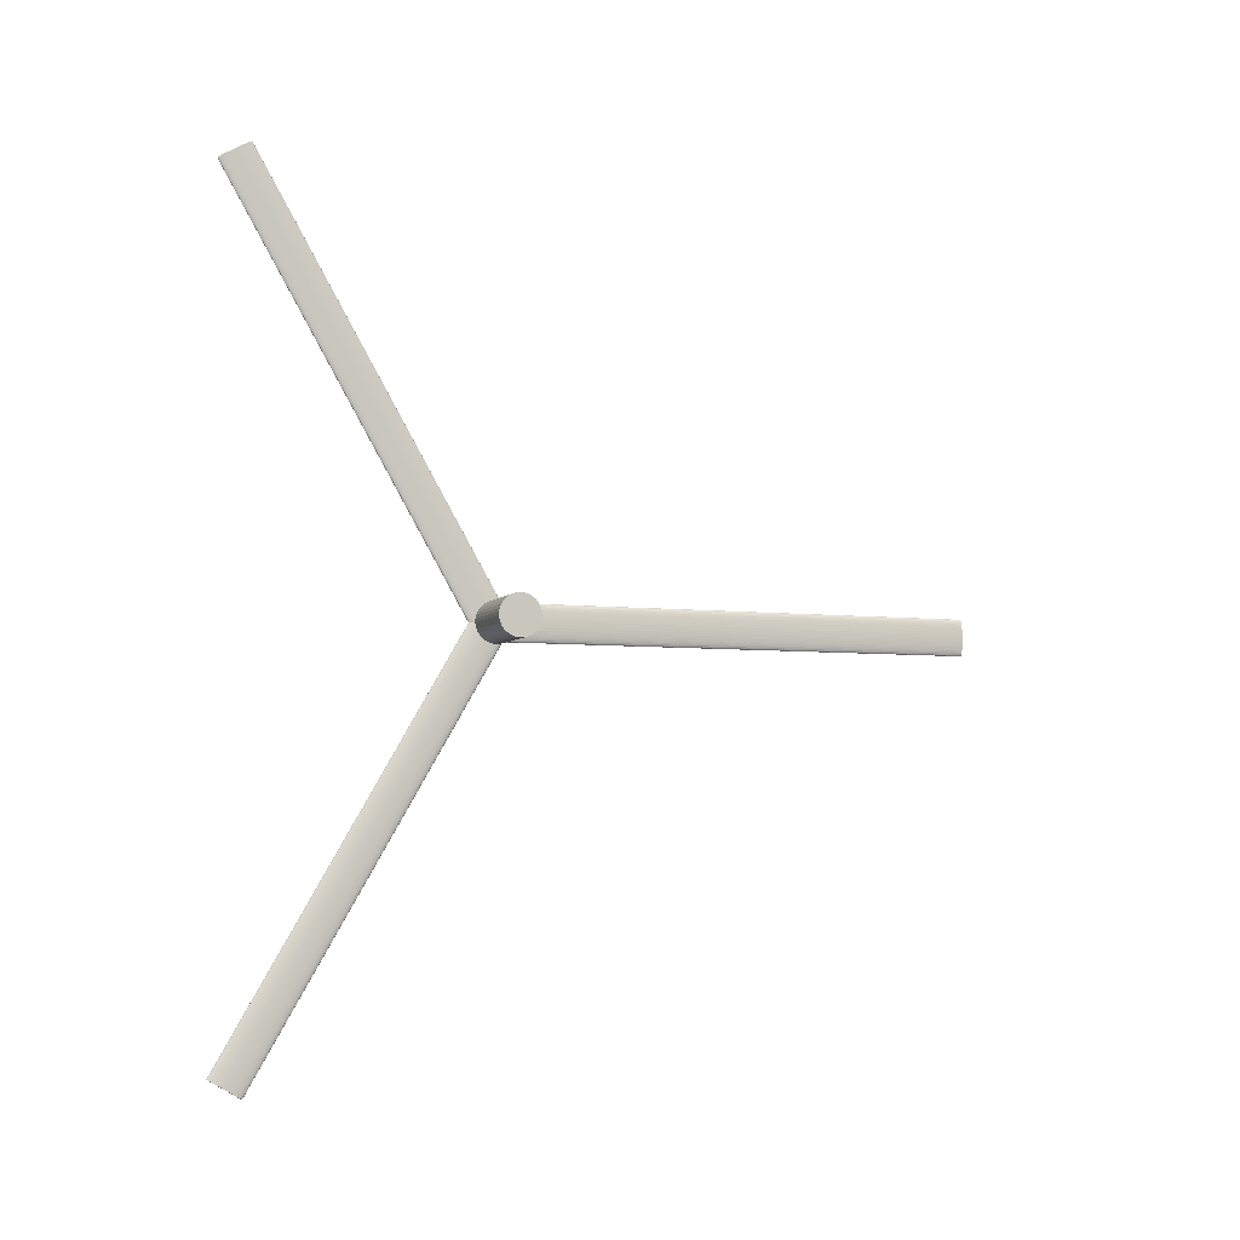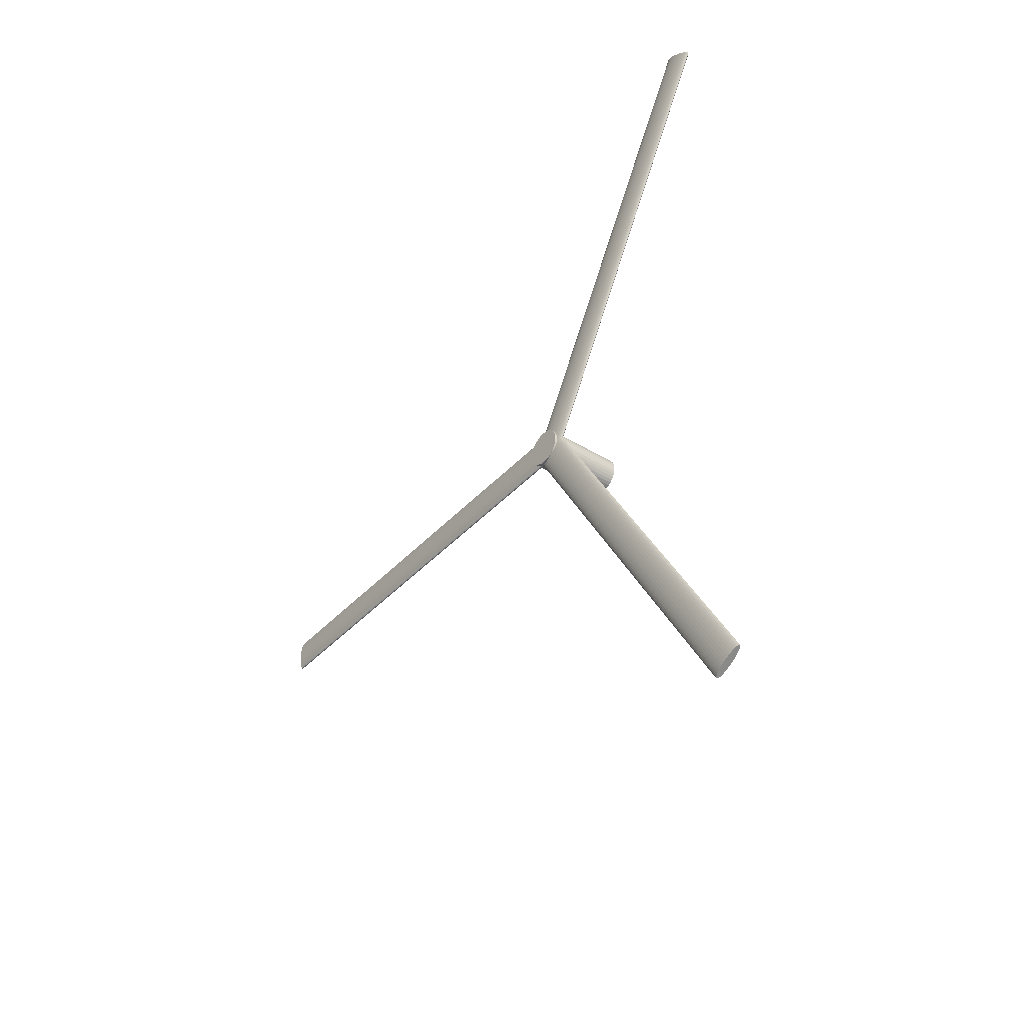
<metadata>
{"format":"obj","ext":"obj","renderer":"f3d","projection":"perspective","resolution":1024,"background":"white","views":[{"elev":-5.5,"azim":-110.1,"up":"+Z"},{"elev":-39.7,"azim":142.5,"up":"+Z"}]}
</metadata>
<code>
o Cylinder.001
v 1.937 -0.005798 -0.9717
v -1.954 -0.005798 -0.9717
v 1.937 0.1579 -0.9578
v -1.954 0.1579 -0.9578
v 1.937 0.3169 -0.9163
v -1.954 0.3169 -0.9163
v 1.937 0.4666 -0.8485
v -1.954 0.4666 -0.8485
v 1.937 0.6027 -0.7563
v -1.954 0.6027 -0.7563
v 1.937 0.7213 -0.6424
v -1.954 0.7213 -0.6424
v 1.937 0.819 -0.5101
v -1.954 0.819 -0.5101
v 1.937 0.893 -0.3631
v -1.954 0.893 -0.3631
v 1.937 0.9411 -0.2057
v -1.954 0.9411 -0.2057
v 1.937 0.9619 -0.04244
v -1.954 0.9619 -0.04244
v 1.937 0.955 0.122
v -1.954 0.955 0.122
v 1.937 0.9204 0.2829
v -1.954 0.9204 0.2829
v 1.937 0.8591 0.4356
v -1.954 0.8591 0.4356
v 1.937 0.773 0.5758
v -1.954 0.773 0.5758
v 1.937 0.6644 0.6994
v -1.954 0.6644 0.6994
v 1.937 0.5366 0.8028
v -1.954 0.5366 0.8028
v 1.937 0.3932 0.883
v -1.954 0.3932 0.883
v 1.937 0.2383 0.9379
v -1.954 0.2383 0.9379
v 1.937 0.07634 0.9657
v -1.954 0.07634 0.9657
v 1.937 -0.08794 0.9657
v -1.954 -0.08794 0.9657
v 1.937 -0.2499 0.9379
v -1.954 -0.2499 0.9379
v 1.937 -0.4048 0.883
v -1.954 -0.4048 0.883
v 1.937 -0.5482 0.8028
v -1.954 -0.5482 0.8028
v 1.937 -0.676 0.6994
v -1.954 -0.676 0.6994
v 1.937 -0.7846 0.5758
v -1.954 -0.7846 0.5758
v 1.937 -0.8707 0.4356
v -1.954 -0.8707 0.4356
v 1.937 -0.9319 0.2829
v -1.954 -0.9319 0.2829
v 1.937 -0.9666 0.122
v -1.954 -0.9666 0.122
v 1.937 -0.9735 -0.04244
v -1.954 -0.9735 -0.04244
v 1.937 -0.9527 -0.2057
v -1.954 -0.9527 -0.2057
v 1.937 -0.9046 -0.3631
v -1.954 -0.9046 -0.3631
v 1.937 -0.8306 -0.5101
v -1.954 -0.8306 -0.5101
v 1.937 -0.7329 -0.6424
v -1.954 -0.7329 -0.6424
v 1.937 -0.6143 -0.7563
v -1.954 -0.6143 -0.7563
v 1.937 -0.4782 -0.8485
v -1.954 -0.4782 -0.8485
v 1.937 -0.3285 -0.9163
v -1.954 -0.3285 -0.9163
v 1.937 -0.1695 -0.9578
v -1.954 -0.1695 -0.9578
f 47 48 50 49
f 23 24 26 25
f 45 46 48 47
f 21 22 24 23
f 43 44 46 45
f 19 20 22 21
f 41 42 44 43
f 17 18 20 19
f 39 40 42 41
f 15 16 18 17
f 37 38 40 39
f 13 14 16 15
f 35 36 38 37
f 11 12 14 13
f 33 34 36 35
f 9 10 12 11
f 31 32 34 33
f 7 8 10 9
f 29 30 32 31
f 5 6 8 7
f 27 28 30 29
f 3 4 6 5
f 25 26 28 27
f 1 2 4 3
f 49 50 52 51
f 51 52 54 53
f 53 54 56 55
f 55 56 58 57
f 57 58 60 59
f 59 60 62 61
f 61 62 64 63
f 63 64 66 65
f 65 66 68 67
f 67 68 70 69
f 69 70 72 71
f 26 24 22 20 18 16 14 12 10 8 6 4 2 74 72 70 68 66 64 62 60 58 56 54 52 50 48 46 44 42 40 38 36 34 32 30 28
f 71 72 74 73
f 73 74 2 1
f 49 51 53 55 57 59 61 63 65 67 69 71 73 1 3 5 7 9 11 13 15 17 19 21 23 25 27 29 31 33 35 37 39 41 43 45 47
o Cylinder.002
v 1.696 11.05 20.47
v 1.696 -0.5778 0.333
v 1.726 11.06 20.47
v 1.726 -0.5669 0.3267
v 1.756 11.09 20.45
v 1.756 -0.5345 0.308
v 1.783 11.15 20.42
v 1.783 -0.4814 0.2773
v 1.808 11.22 20.38
v 1.808 -0.4094 0.2357
v 1.83 11.31 20.33
v 1.83 -0.3203 0.1843
v 1.848 11.41 20.27
v 1.848 -0.2168 0.1245
v 1.862 11.53 20.2
v 1.862 -0.1018 0.05818
v 1.871 11.65 20.13
v 1.871 0.02124 -0.01288
v 1.874 11.78 20.06
v 1.874 0.1489 -0.0866
v 1.873 11.91 19.98
v 1.873 0.2775 -0.1609
v 1.867 12.03 19.91
v 1.867 0.4034 -0.2335
v 1.855 12.15 19.84
v 1.855 0.5228 -0.3025
v 1.84 12.26 19.78
v 1.84 0.6324 -0.3658
v 1.82 12.36 19.72
v 1.82 0.7291 -0.4215
v 1.796 12.44 19.67
v 1.796 0.8099 -0.4682
v 1.77 12.51 19.65
v 1.77 0.8727 -0.5045
v 1.739 12.54 19.6
v 1.741 0.9156 -0.5292
v 1.71 12.53 19.56
v 1.711 0.9374 -0.5418
v 1.684 12.53 19.56
v 1.681 0.9374 -0.5418
v 1.658 12.54 19.6
v 1.651 0.9156 -0.5292
v 1.627 12.49 19.62
v 1.623 0.8727 -0.5045
v 1.597 12.44 19.67
v 1.597 0.8099 -0.4682
v 1.573 12.36 19.72
v 1.573 0.7291 -0.4215
v 1.553 12.26 19.78
v 1.553 0.6324 -0.3658
v 1.537 12.15 19.84
v 1.537 0.5228 -0.3025
v 1.526 12.03 19.91
v 1.526 0.4034 -0.2335
v 1.52 11.91 19.98
v 1.52 0.2775 -0.1609
v 1.518 11.78 20.06
v 1.518 0.1489 -0.0866
v 1.522 11.65 20.13
v 1.522 0.02124 -0.01288
v 1.531 11.53 20.2
v 1.531 -0.1018 0.05818
v 1.545 11.41 20.27
v 1.545 -0.2168 0.1245
v 1.563 11.31 20.33
v 1.563 -0.3203 0.1843
v 1.584 11.22 20.38
v 1.584 -0.4094 0.2357
v 1.609 11.15 20.42
v 1.609 -0.4814 0.2773
v 1.637 11.09 20.45
v 1.637 -0.5345 0.308
v 1.666 11.06 20.47
v 1.666 -0.5669 0.3267
f 75 76 78 77
f 77 78 80 79
f 79 80 82 81
f 81 82 84 83
f 83 84 86 85
f 85 86 88 87
f 87 88 90 89
f 89 90 92 91
f 91 92 94 93
f 93 94 96 95
f 95 96 98 97
f 97 98 100 99
f 99 100 102 101
f 101 102 104 103
f 103 104 106 105
f 105 106 108 107
f 107 108 110 109
f 109 110 112 111
f 111 112 114 113
f 113 114 116 115
f 115 116 118 117
f 117 118 120 119
f 119 120 122 121
f 121 122 124 123
f 123 124 126 125
f 125 126 128 127
f 127 128 130 129
f 129 130 132 131
f 131 132 134 133
f 133 134 136 135
f 135 136 138 137
f 137 138 140 139
f 139 140 142 141
f 141 142 144 143
f 143 144 146 145
f 78 76 148 146 144 142 140 138 136 134 132 130 128 126 124 122 120 118 116 114 112 110 108 106 104 102 100 98 96 94 92 90 88 86 84 82 80
f 145 146 148 147
f 147 148 76 75
f 75 77 79 81 83 85 87 89 91 93 95 97 99 101 103 105 107 109 111 113 115 117 119 121 123 125 127 129 131 133 135 137 139 141 143 145 147
o Cylinder.003
v 1.696 12.38 -19.38
v 1.696 0.7479 0.7628
v 1.726 12.37 -19.39
v 1.726 0.737 0.7565
v 1.756 12.33 -19.4
v 1.756 0.7046 0.7378
v 1.783 12.28 -19.43
v 1.783 0.6516 0.7072
v 1.808 12.21 -19.48
v 1.808 0.5795 0.6655
v 1.83 12.12 -19.53
v 1.83 0.4904 0.6141
v 1.848 12.02 -19.59
v 1.848 0.3869 0.5544
v 1.862 11.9 -19.65
v 1.862 0.272 0.488
v 1.871 11.78 -19.72
v 1.871 0.1489 0.4169
v 1.874 11.65 -19.8
v 1.874 0.02118 0.3432
v 1.873 11.52 -19.87
v 1.873 -0.1074 0.269
v 1.867 11.4 -19.95
v 1.867 -0.2333 0.1963
v 1.855 11.28 -20.01
v 1.855 -0.3527 0.1273
v 1.84 11.17 -20.08
v 1.84 -0.4623 0.06406
v 1.82 11.07 -20.13
v 1.82 -0.559 0.008273
v 1.796 10.99 -20.18
v 1.796 -0.6398 -0.03842
v 1.77 10.93 -20.23
v 1.77 -0.7026 -0.07466
v 1.739 10.88 -20.23
v 1.741 -0.7455 -0.09942
v 1.71 10.84 -20.2
v 1.711 -0.7672 -0.112
v 1.684 10.85 -20.21
v 1.681 -0.7672 -0.112
v 1.658 10.87 -20.23
v 1.651 -0.7455 -0.09942
v 1.627 10.92 -20.2
v 1.623 -0.7026 -0.07466
v 1.597 10.99 -20.18
v 1.597 -0.6398 -0.03842
v 1.573 11.07 -20.13
v 1.573 -0.559 0.008273
v 1.553 11.17 -20.08
v 1.553 -0.4623 0.06406
v 1.537 11.28 -20.01
v 1.537 -0.3527 0.1273
v 1.526 11.4 -19.95
v 1.526 -0.2333 0.1963
v 1.52 11.52 -19.87
v 1.52 -0.1074 0.269
v 1.518 11.65 -19.8
v 1.518 0.02118 0.3432
v 1.522 11.78 -19.72
v 1.522 0.1489 0.4169
v 1.531 11.9 -19.65
v 1.531 0.272 0.488
v 1.545 12.02 -19.59
v 1.545 0.3869 0.5544
v 1.563 12.12 -19.53
v 1.563 0.4904 0.6141
v 1.584 12.21 -19.48
v 1.584 0.5795 0.6655
v 1.609 12.28 -19.43
v 1.609 0.6516 0.7072
v 1.637 12.33 -19.4
v 1.637 0.7046 0.7378
v 1.666 12.37 -19.39
v 1.666 0.737 0.7565
f 149 150 152 151
f 151 152 154 153
f 153 154 156 155
f 155 156 158 157
f 157 158 160 159
f 159 160 162 161
f 161 162 164 163
f 163 164 166 165
f 165 166 168 167
f 167 168 170 169
f 169 170 172 171
f 171 172 174 173
f 173 174 176 175
f 175 176 178 177
f 177 178 180 179
f 179 180 182 181
f 181 182 184 183
f 183 184 186 185
f 185 186 188 187
f 187 188 190 189
f 189 190 192 191
f 191 192 194 193
f 193 194 196 195
f 195 196 198 197
f 197 198 200 199
f 199 200 202 201
f 201 202 204 203
f 203 204 206 205
f 205 206 208 207
f 207 208 210 209
f 209 210 212 211
f 211 212 214 213
f 213 214 216 215
f 215 216 218 217
f 217 218 220 219
f 152 150 222 220 218 216 214 212 210 208 206 204 202 200 198 196 194 192 190 188 186 184 182 180 178 176 174 172 170 168 166 164 162 160 158 156 154
f 219 220 222 221
f 221 222 150 149
f 149 151 153 155 157 159 161 163 165 167 169 171 173 175 177 179 181 183 185 187 189 191 193 195 197 199 201 203 205 207 209 211 213 215 217 219 221
o Cylinder.004
v 1.696 -22.92 -0.867
v 1.696 0.3353 -0.867
v 1.726 -22.92 -0.8544
v 1.726 0.3353 -0.8544
v 1.756 -22.92 -0.8169
v 1.756 0.3353 -0.8169
v 1.783 -22.92 -0.7557
v 1.783 0.3353 -0.7557
v 1.808 -22.92 -0.6725
v 1.808 0.3353 -0.6725
v 1.83 -22.92 -0.5696
v 1.83 0.3353 -0.5696
v 1.848 -22.92 -0.4501
v 1.848 0.3353 -0.4501
v 1.862 -22.92 -0.3174
v 1.862 0.3353 -0.3174
v 1.871 -22.92 -0.1752
v 1.871 0.3353 -0.1752
v 1.874 -22.92 -0.0278
v 1.874 0.3353 -0.0278
v 1.873 -22.92 0.1207
v 1.873 0.3353 0.1207
v 1.867 -22.92 0.266
v 1.867 0.3353 0.266
v 1.855 -22.92 0.4039
v 1.855 0.3353 0.4039
v 1.84 -22.92 0.5305
v 1.84 0.3353 0.5305
v 1.82 -22.92 0.6421
v 1.82 0.3353 0.6421
v 1.796 -22.92 0.7355
v 1.796 0.3353 0.7355
v 1.77 -22.94 0.8107
v 1.77 0.3353 0.808
v 1.739 -22.91 0.8572
v 1.741 0.3353 0.8575
v 1.71 -22.87 0.8709
v 1.711 0.3353 0.8826
v 1.684 -22.88 0.8725
v 1.681 0.3353 0.8826
v 1.658 -22.9 0.857
v 1.651 0.3353 0.8575
v 1.627 -22.9 0.8051
v 1.623 0.3353 0.808
v 1.597 -22.92 0.7348
v 1.597 0.3353 0.7355
v 1.573 -22.92 0.6421
v 1.573 0.3353 0.6421
v 1.553 -22.92 0.5305
v 1.553 0.3353 0.5305
v 1.537 -22.92 0.4039
v 1.537 0.3353 0.4039
v 1.526 -22.92 0.266
v 1.526 0.3353 0.266
v 1.52 -22.92 0.1207
v 1.52 0.3353 0.1207
v 1.518 -22.92 -0.0278
v 1.518 0.3353 -0.0278
v 1.522 -22.92 -0.1752
v 1.522 0.3353 -0.1752
v 1.531 -22.92 -0.3174
v 1.531 0.3353 -0.3174
v 1.545 -22.92 -0.4501
v 1.545 0.3353 -0.4501
v 1.563 -22.92 -0.5696
v 1.563 0.3353 -0.5696
v 1.584 -22.92 -0.6725
v 1.584 0.3353 -0.6725
v 1.609 -22.92 -0.7557
v 1.609 0.3353 -0.7557
v 1.637 -22.92 -0.8169
v 1.637 0.3353 -0.8169
v 1.666 -22.92 -0.8544
v 1.666 0.3353 -0.8544
f 223 224 226 225
f 225 226 228 227
f 227 228 230 229
f 229 230 232 231
f 231 232 234 233
f 233 234 236 235
f 235 236 238 237
f 237 238 240 239
f 239 240 242 241
f 241 242 244 243
f 243 244 246 245
f 245 246 248 247
f 247 248 250 249
f 249 250 252 251
f 251 252 254 253
f 253 254 256 255
f 255 256 258 257
f 257 258 260 259
f 259 260 262 261
f 261 262 264 263
f 263 264 266 265
f 265 266 268 267
f 267 268 270 269
f 269 270 272 271
f 271 272 274 273
f 273 274 276 275
f 275 276 278 277
f 277 278 280 279
f 279 280 282 281
f 281 282 284 283
f 283 284 286 285
f 285 286 288 287
f 287 288 290 289
f 289 290 292 291
f 291 292 294 293
f 226 224 296 294 292 290 288 286 284 282 280 278 276 274 272 270 268 266 264 262 260 258 256 254 252 250 248 246 244 242 240 238 236 234 232 230 228
f 293 294 296 295
f 295 296 224 223
f 223 225 227 229 231 233 235 237 239 241 243 245 247 249 251 253 255 257 259 261 263 265 267 269 271 273 275 277 279 281 283 285 287 289 291 293 295

</code>
